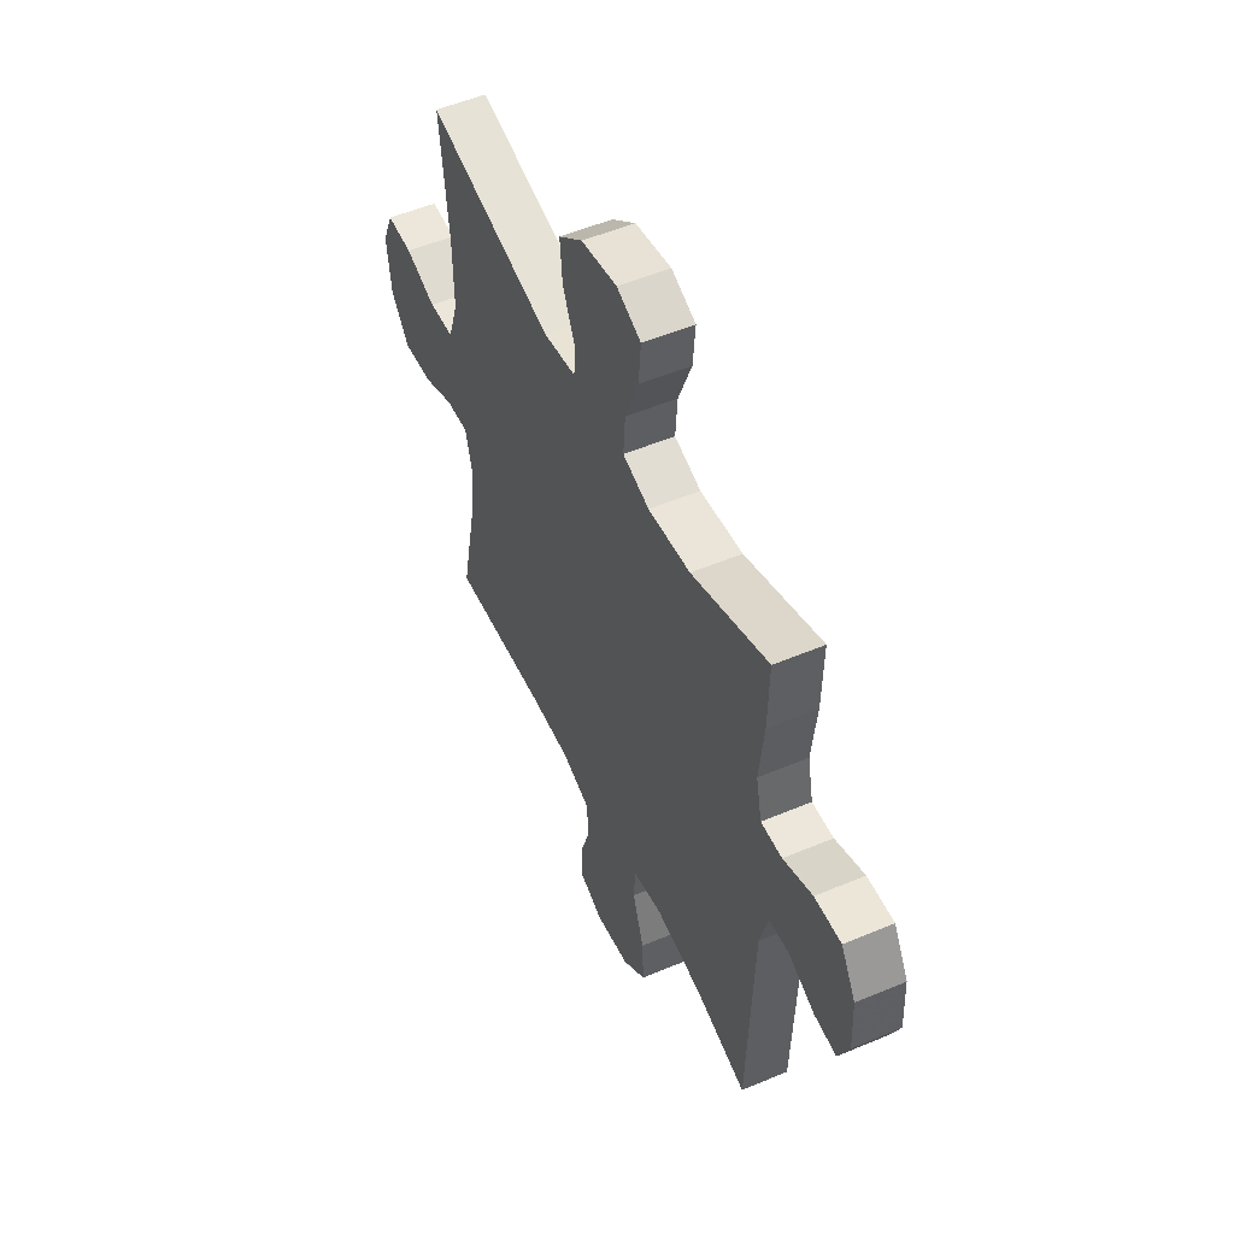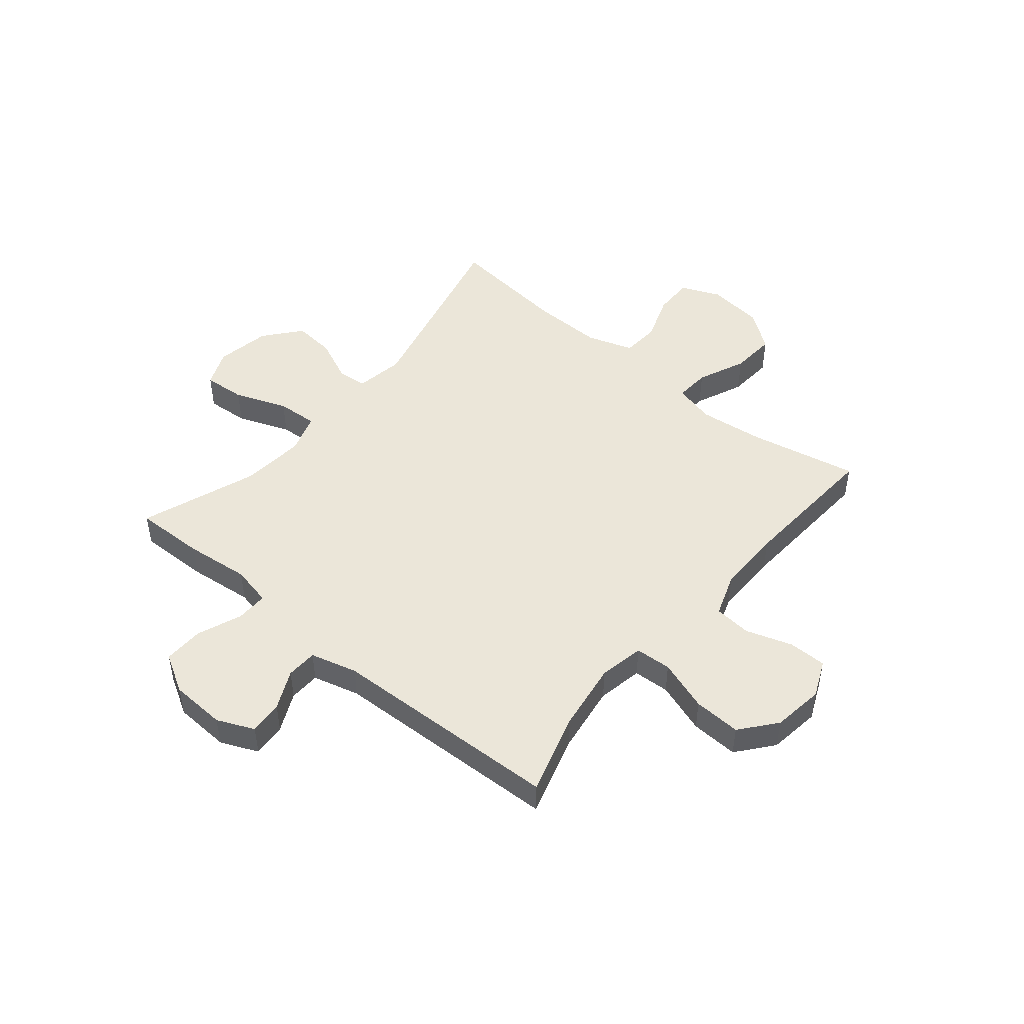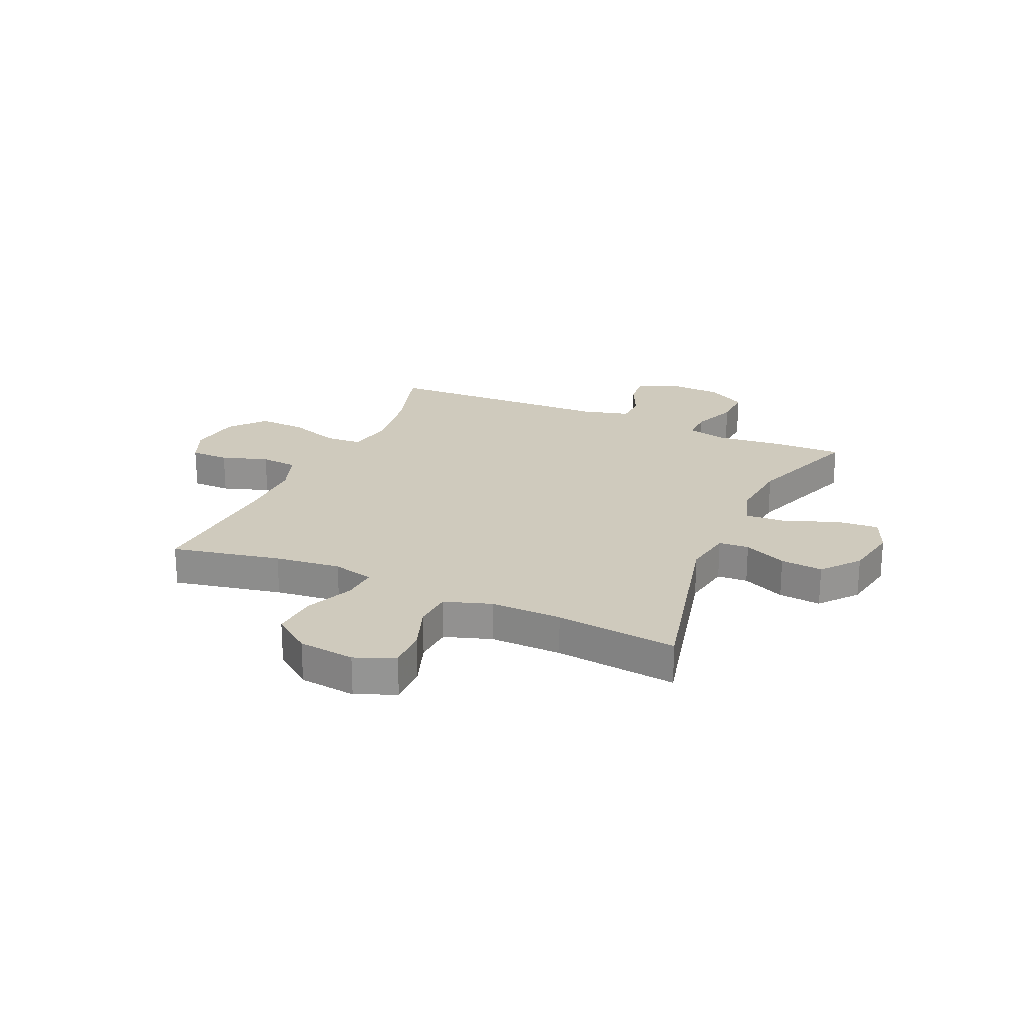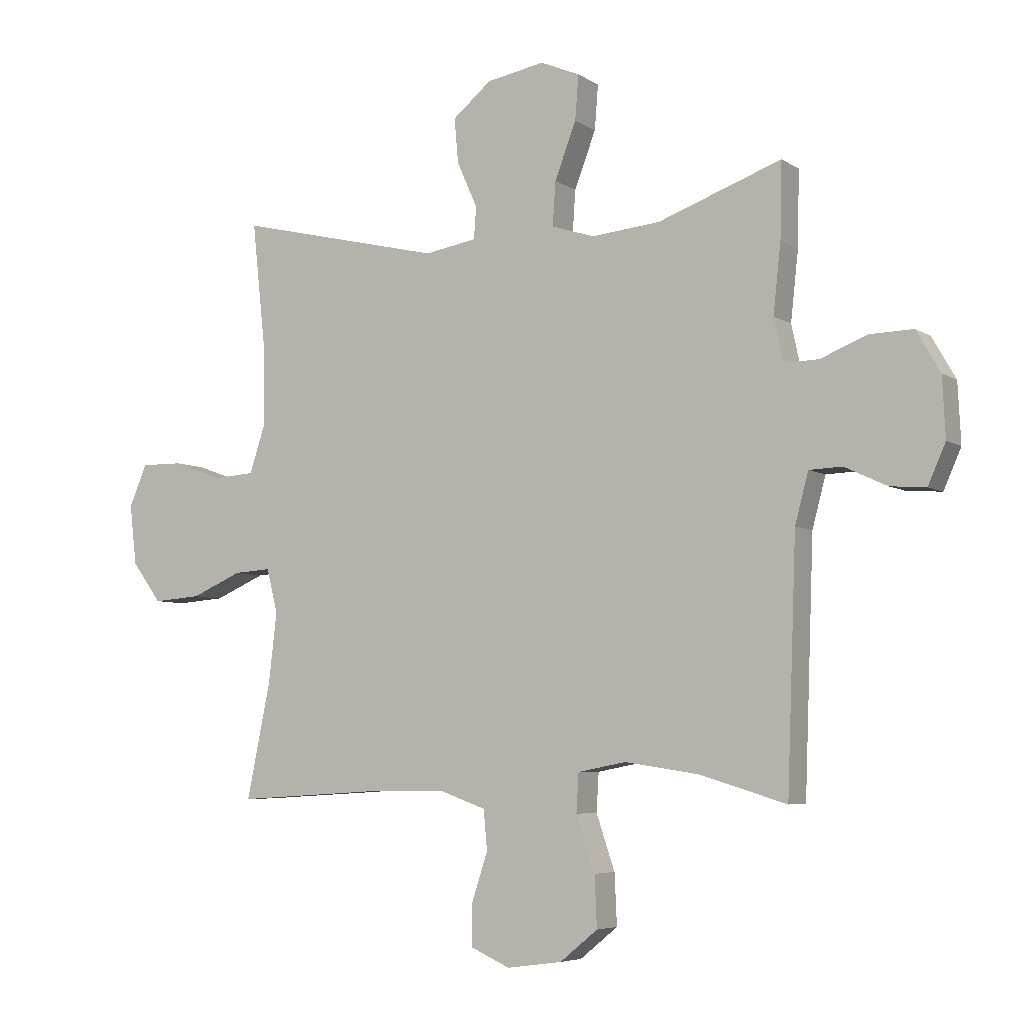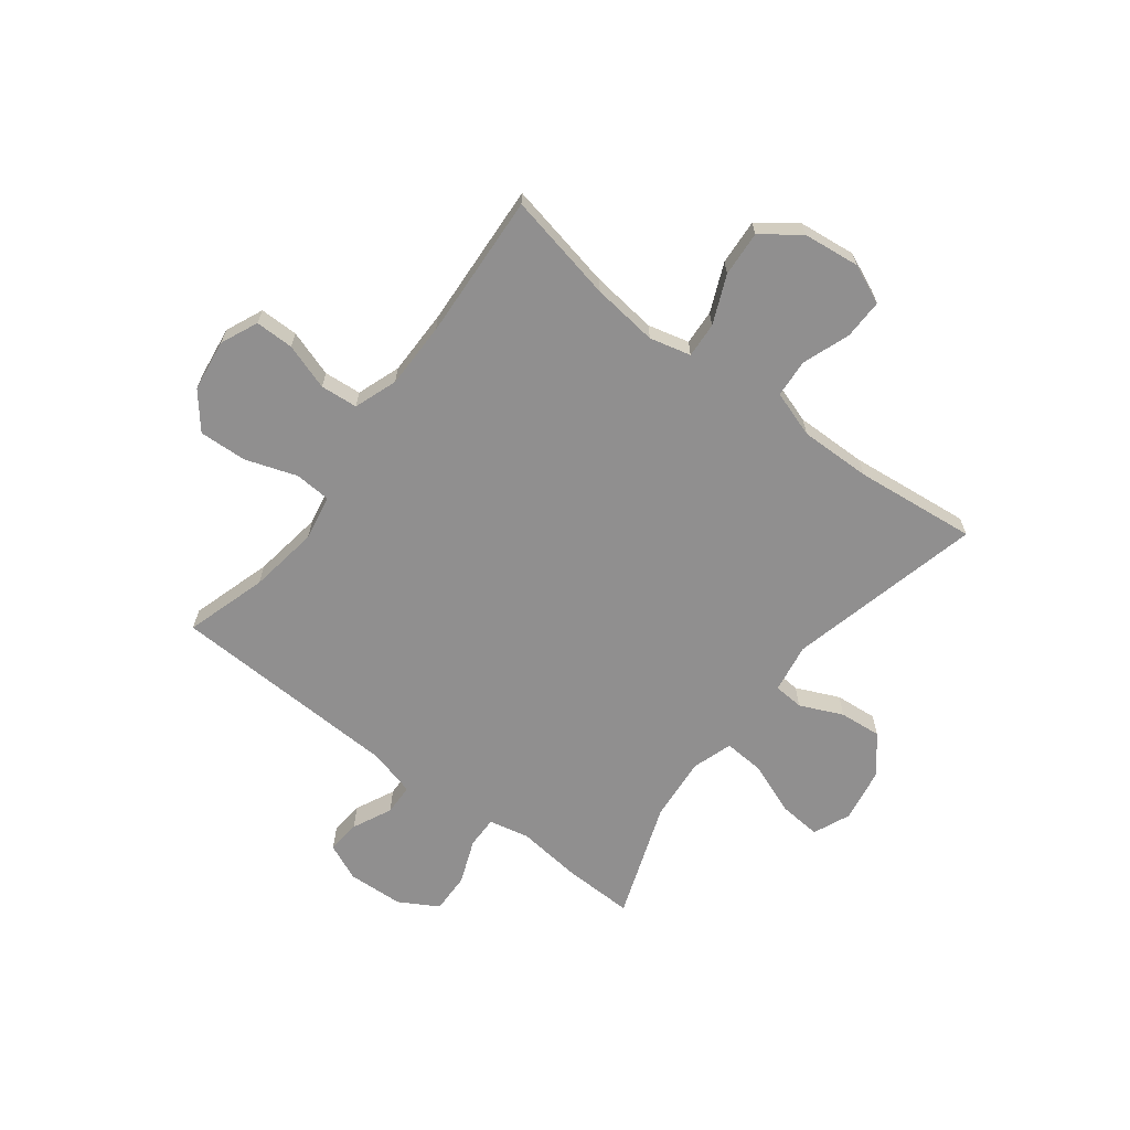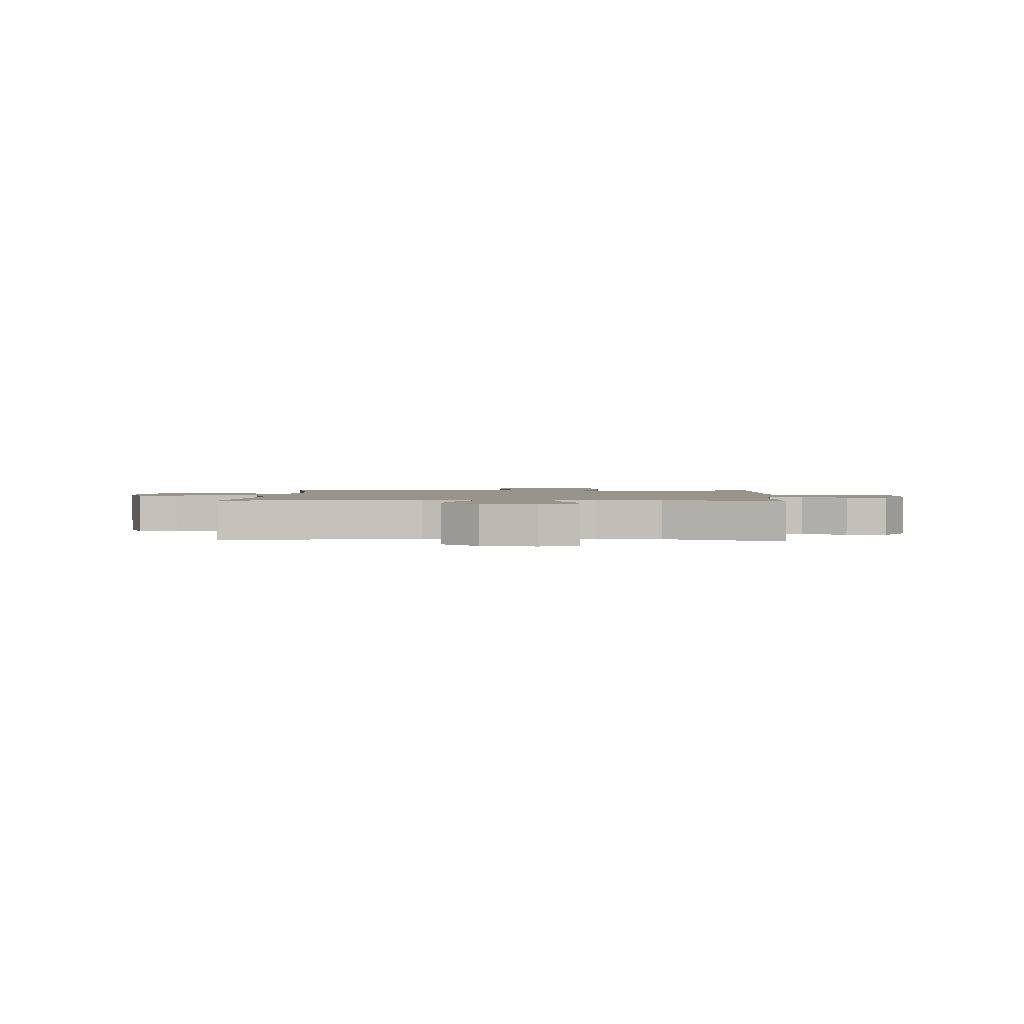
<metadata>
{"format":"obj","ext":"obj","renderer":"f3d","projection":"perspective","resolution":1024,"background":"white","views":[{"elev":52.6,"azim":65.6,"up":"+Z"},{"elev":48.0,"azim":129.8,"up":"+Y"},{"elev":22.9,"azim":-65.9,"up":"+Y"},{"elev":-5.6,"azim":29.2,"up":"+Z"},{"elev":-65.4,"azim":-127.4,"up":"+Y"},{"elev":1.7,"azim":2.5,"up":"+Y"}]}
</metadata>
<code>
v 0.5 0.07 -0.5
v 0.351 0.07 -0.455
v 0.223 0.07 -0.436
v 0.14 0.07 -0.452
v 0.136 0.07 -0.518
v 0.168 0.07 -0.612
v 0.172 0.07 -0.699
v 0.107 0.07 -0.752
v 0.012 0.07 -0.765
v -0.056 0.07 -0.735
v -0.056 0.07 -0.665
v -0.028 0.07 -0.58
v -0.034 0.07 -0.512
v -0.113 0.07 -0.484
v -0.234 0.07 -0.484
v -0.5 0.07 -0.5
v -0.459 0.07 -0.301
v -0.445 0.07 -0.181
v -0.464 0.07 -0.106
v -0.528 0.07 -0.11
v -0.616 0.07 -0.148
v -0.699 0.07 -0.154
v -0.75 0.07 -0.085
v -0.762 0.07 0.018
v -0.731 0.07 0.09
v -0.658 0.07 0.089
v -0.572 0.07 0.058
v -0.502 0.07 0.063
v -0.474 0.07 0.148
v -0.476 0.07 0.278
v -0.5 0.07 0.5
v -0.144 0.07 0.415
v -0.054 0.07 0.43
v -0.05 0.07 0.485
v -0.085 0.07 0.563
v -0.092 0.07 0.64
v -0.025 0.07 0.695
v 0.075 0.07 0.713
v 0.143 0.07 0.684
v 0.137 0.07 0.607
v 0.1 0.07 0.511
v 0.095 0.07 0.436
v 0.169 0.07 0.412
v 0.287 0.07 0.423
v 0.5 0.07 0.5
v 0.497 0.07 0.371
v 0.484 0.07 0.253
v 0.5 0.07 0.179
v 0.559 0.07 0.18
v 0.64 0.07 0.212
v 0.714 0.07 0.214
v 0.755 0.07 0.143
v 0.76 0.07 0.041
v 0.73 0.07 -0.027
v 0.668 0.07 -0.022
v 0.596 0.07 0.012
v 0.539 0.07 0.01
v 0.516 0.07 -0.076
v 0.5 0 -0.5
v 0.351 0 -0.455
v 0.223 0 -0.436
v 0.14 0 -0.452
v 0.136 0 -0.518
v 0.168 0 -0.612
v 0.172 0 -0.699
v 0.107 0 -0.752
v 0.012 0 -0.765
v -0.056 0 -0.735
v -0.056 0 -0.665
v -0.028 0 -0.58
v -0.034 0 -0.512
v -0.113 0 -0.484
v -0.234 0 -0.484
v -0.5 0 -0.5
v -0.459 0 -0.301
v -0.445 0 -0.181
v -0.464 0 -0.106
v -0.528 0 -0.11
v -0.616 0 -0.148
v -0.699 0 -0.154
v -0.75 0 -0.085
v -0.762 0 0.018
v -0.731 0 0.09
v -0.658 0 0.089
v -0.572 0 0.058
v -0.502 0 0.063
v -0.474 0 0.148
v -0.476 0 0.278
v -0.5 0 0.5
v -0.144 0 0.415
v -0.054 0 0.43
v -0.05 0 0.485
v -0.085 0 0.563
v -0.092 0 0.64
v -0.025 0 0.695
v 0.075 0 0.713
v 0.143 0 0.684
v 0.137 0 0.607
v 0.1 0 0.511
v 0.095 0 0.436
v 0.169 0 0.412
v 0.287 0 0.423
v 0.5 0 0.5
v 0.497 0 0.371
v 0.484 0 0.253
v 0.5 0 0.179
v 0.559 0 0.18
v 0.64 0 0.212
v 0.714 0 0.214
v 0.755 0 0.143
v 0.76 0 0.041
v 0.73 0 -0.027
v 0.668 0 -0.022
v 0.596 0 0.012
v 0.539 0 0.01
v 0.516 0 -0.076
f 53 54 55 56
f 53 56 57
f 52 53 57
f 49 50 51 52
f 48 49 52 57
f 44 45 46 47
f 43 44 47 48
f 42 43 48 57
f 38 39 40 41
f 38 41 42
f 37 38 42
f 34 35 36 37
f 33 34 37 42
f 32 33 42 57
f 30 31 32 57
f 24 25 26 27
f 24 27 28
f 23 24 28
f 20 21 22 23
f 19 20 23 28
f 18 19 28 29
f 15 16 17
f 14 15 17 18
f 13 14 18 29
f 9 10 11 12
f 9 12 13
f 8 9 13
f 5 6 7 8
f 4 5 8 13
f 58 1 2
f 58 2 3
f 57 58 3 4
f 29 30 57
f 4 13 29 57
f 114 113 112 111
f 115 114 111
f 115 111 110
f 110 109 108 107
f 115 110 107 106
f 105 104 103 102
f 106 105 102 101
f 115 106 101 100
f 99 98 97 96
f 100 99 96
f 100 96 95
f 95 94 93 92
f 100 95 92 91
f 115 100 91 90
f 115 90 89 88
f 85 84 83 82
f 86 85 82
f 86 82 81
f 81 80 79 78
f 86 81 78 77
f 87 86 77 76
f 75 74 73
f 76 75 73 72
f 87 76 72 71
f 70 69 68 67
f 71 70 67
f 71 67 66
f 66 65 64 63
f 71 66 63 62
f 60 59 116
f 61 60 116
f 62 61 116 115
f 115 88 87
f 115 87 71 62
f 1 59 60 2
f 2 60 61 3
f 3 61 62 4
f 4 62 63 5
f 5 63 64 6
f 6 64 65 7
f 7 65 66 8
f 8 66 67 9
f 9 67 68 10
f 10 68 69 11
f 11 69 70 12
f 12 70 71 13
f 13 71 72 14
f 14 72 73 15
f 15 73 74 16
f 16 74 75 17
f 17 75 76 18
f 18 76 77 19
f 19 77 78 20
f 20 78 79 21
f 21 79 80 22
f 22 80 81 23
f 23 81 82 24
f 24 82 83 25
f 25 83 84 26
f 26 84 85 27
f 27 85 86 28
f 28 86 87 29
f 29 87 88 30
f 30 88 89 31
f 31 89 90 32
f 32 90 91 33
f 33 91 92 34
f 34 92 93 35
f 35 93 94 36
f 36 94 95 37
f 37 95 96 38
f 38 96 97 39
f 39 97 98 40
f 40 98 99 41
f 41 99 100 42
f 42 100 101 43
f 43 101 102 44
f 44 102 103 45
f 45 103 104 46
f 46 104 105 47
f 47 105 106 48
f 48 106 107 49
f 49 107 108 50
f 50 108 109 51
f 51 109 110 52
f 52 110 111 53
f 53 111 112 54
f 54 112 113 55
f 55 113 114 56
f 56 114 115 57
f 57 115 116 58
f 58 116 59 1

</code>
